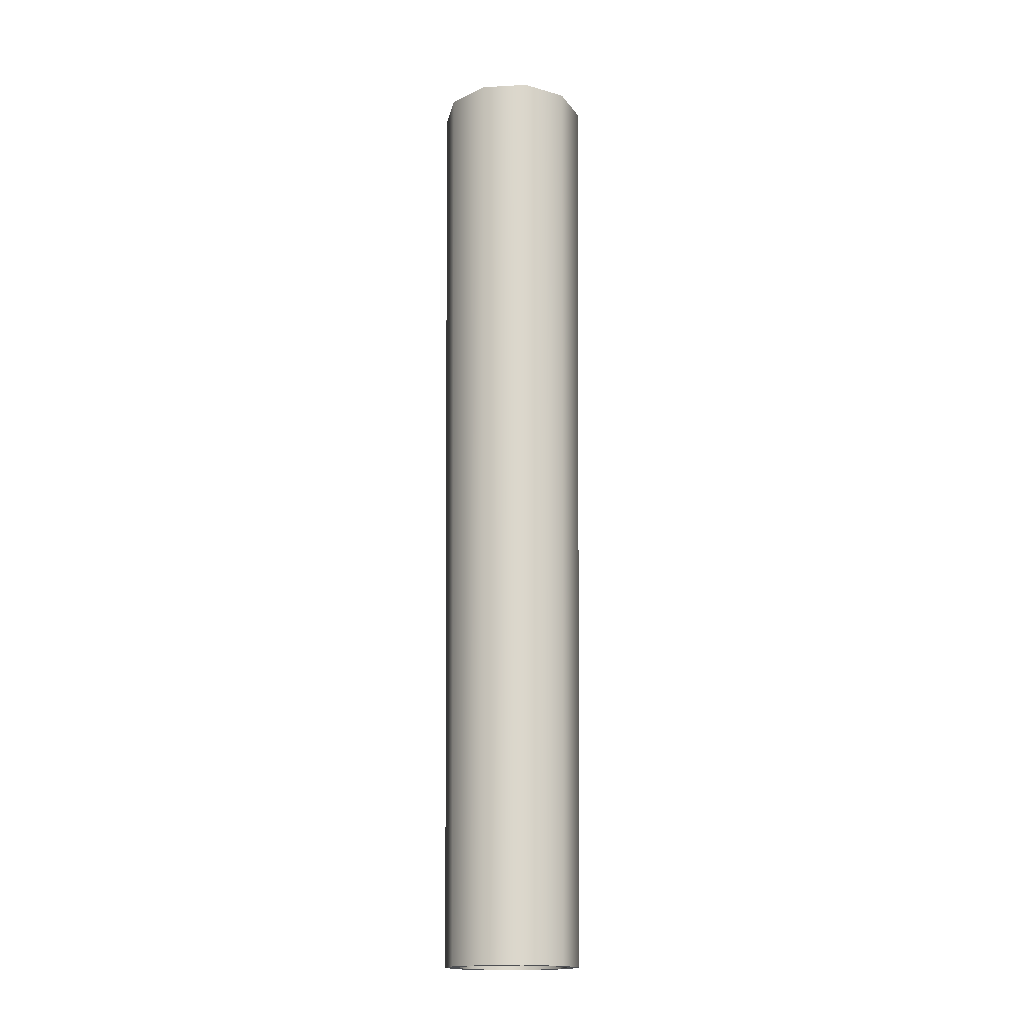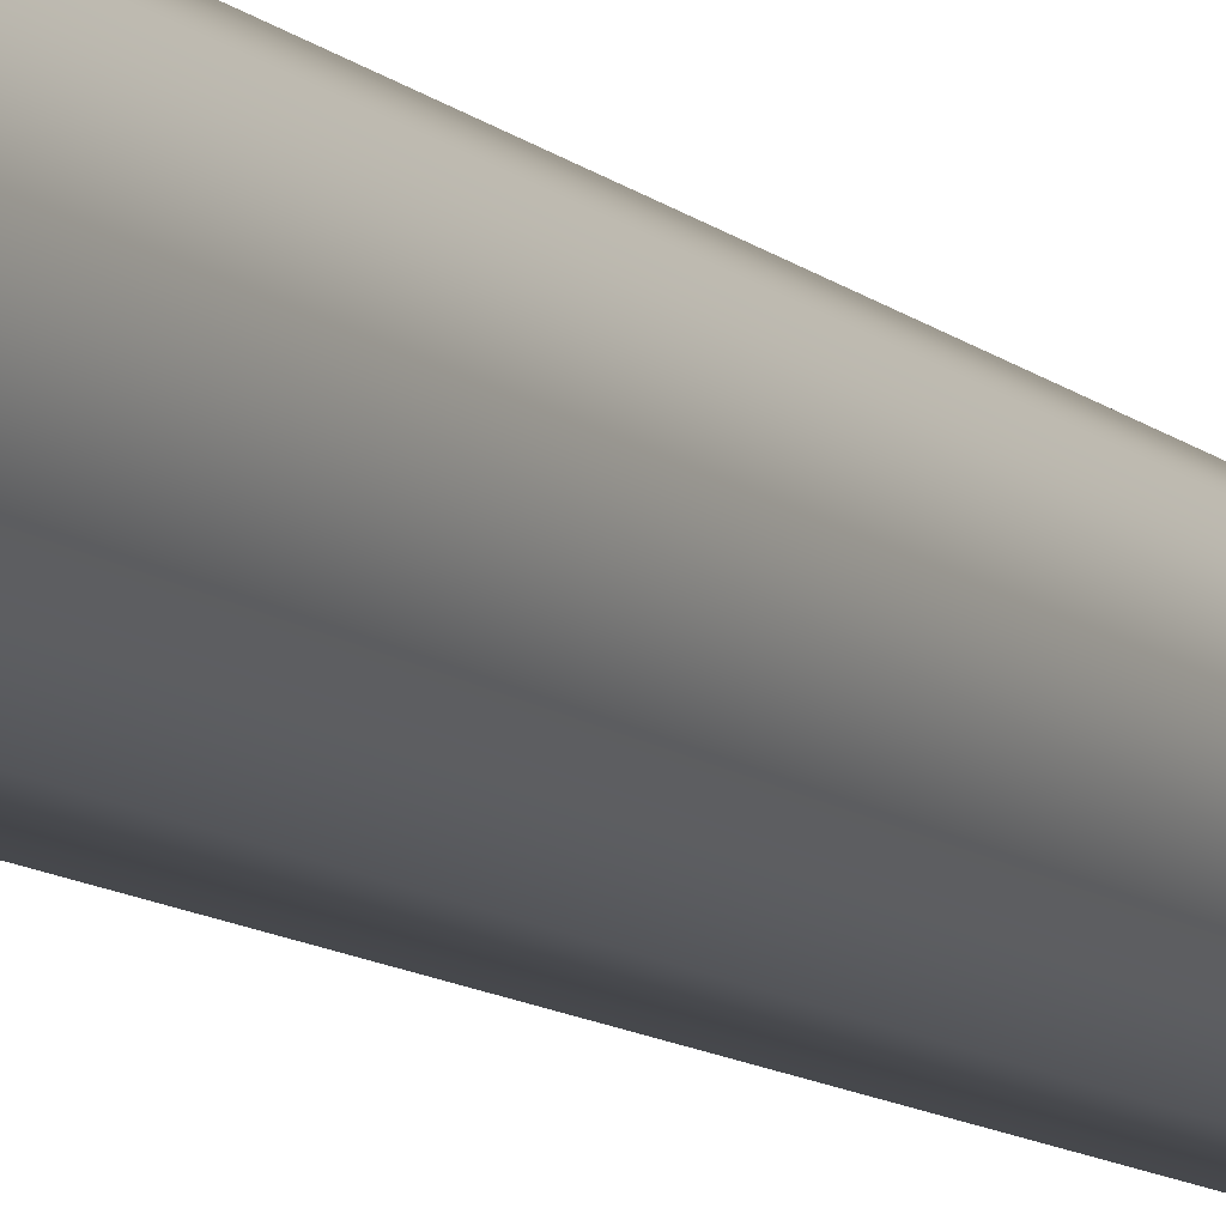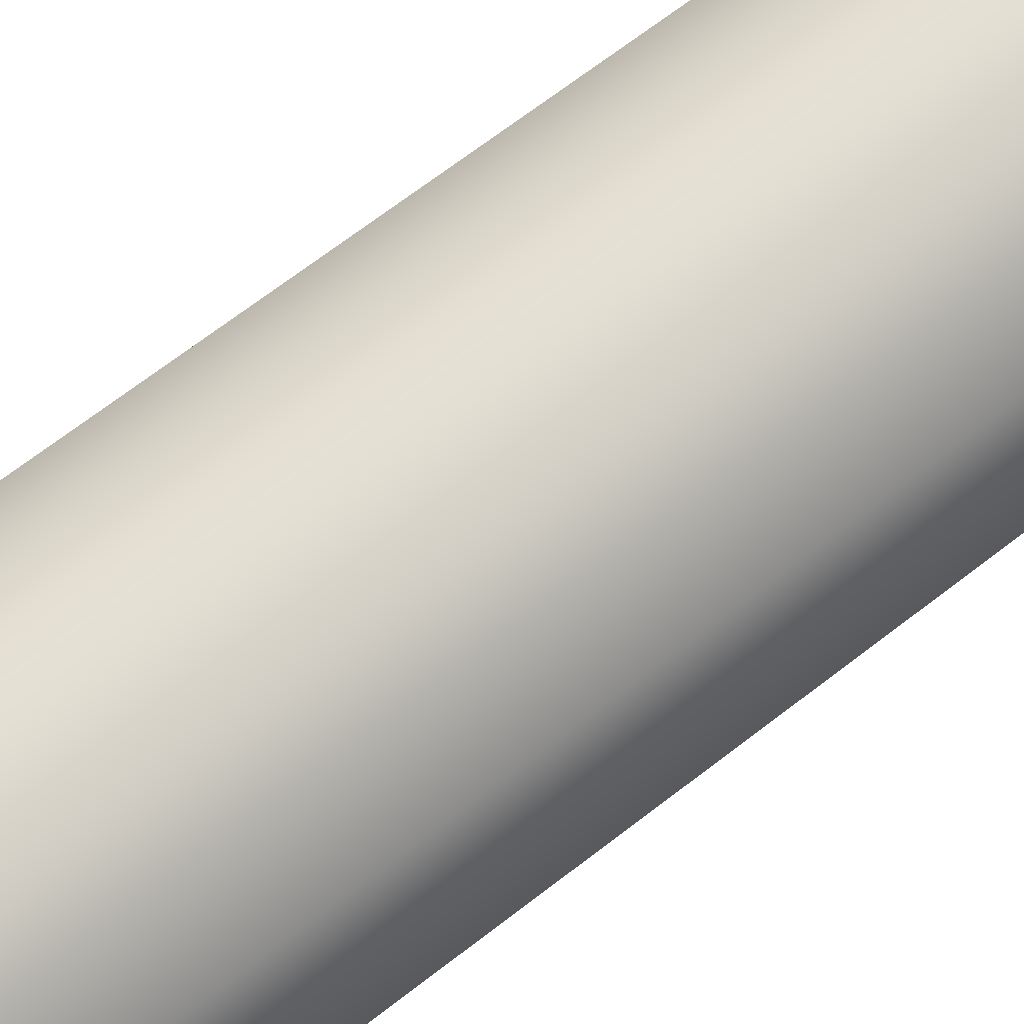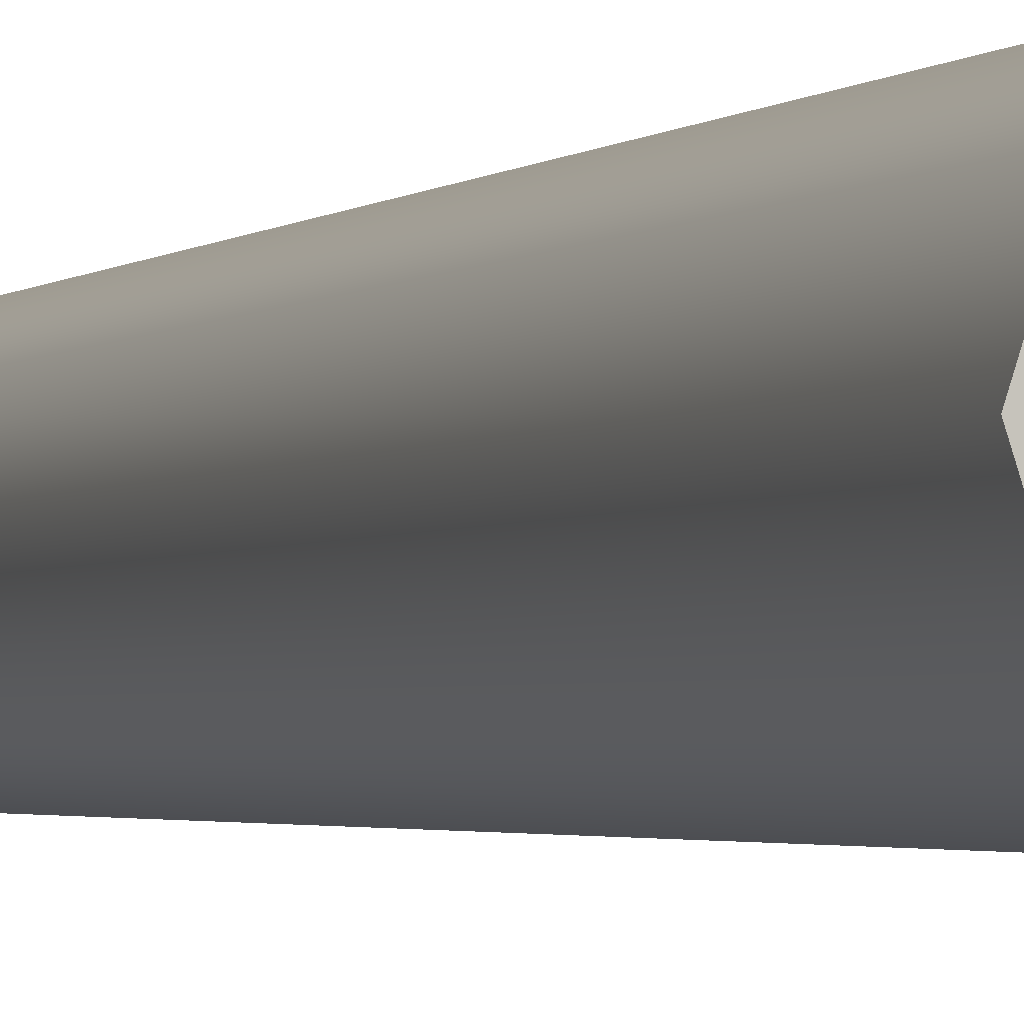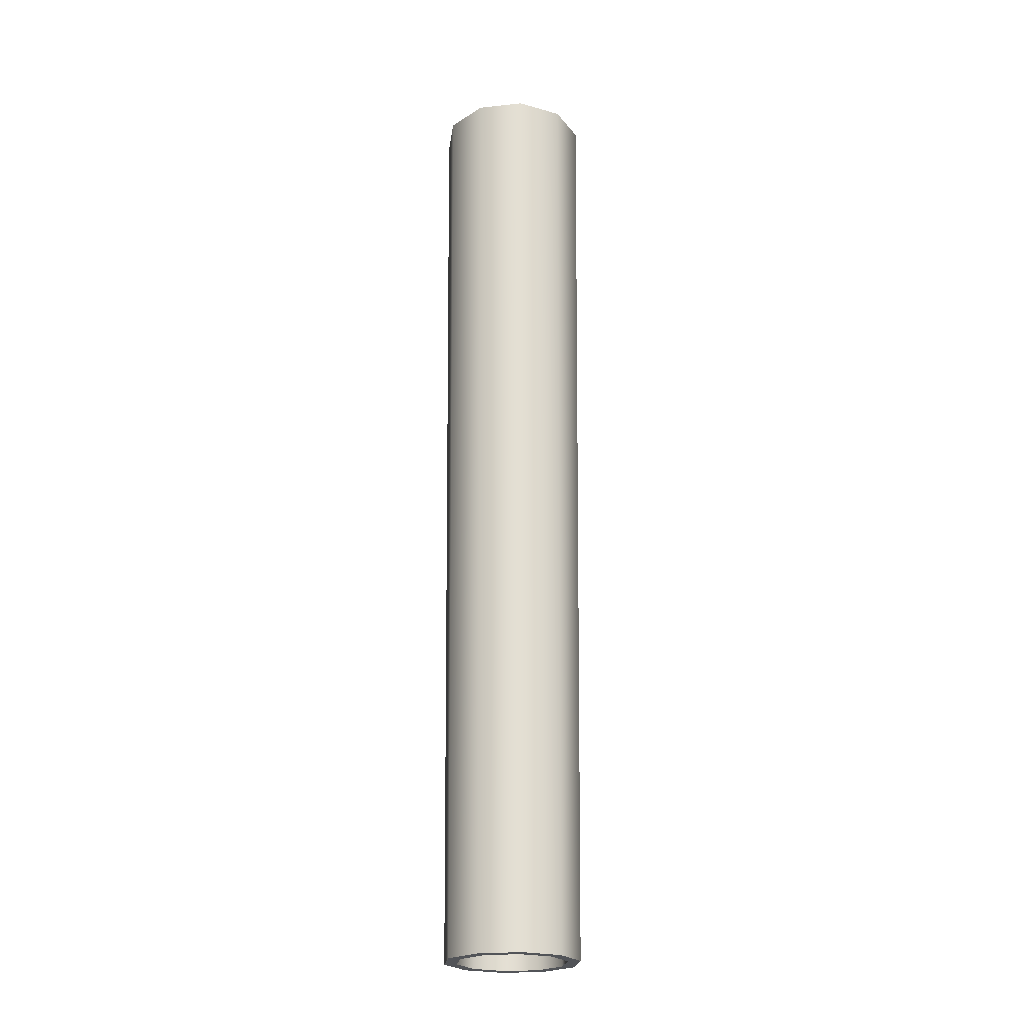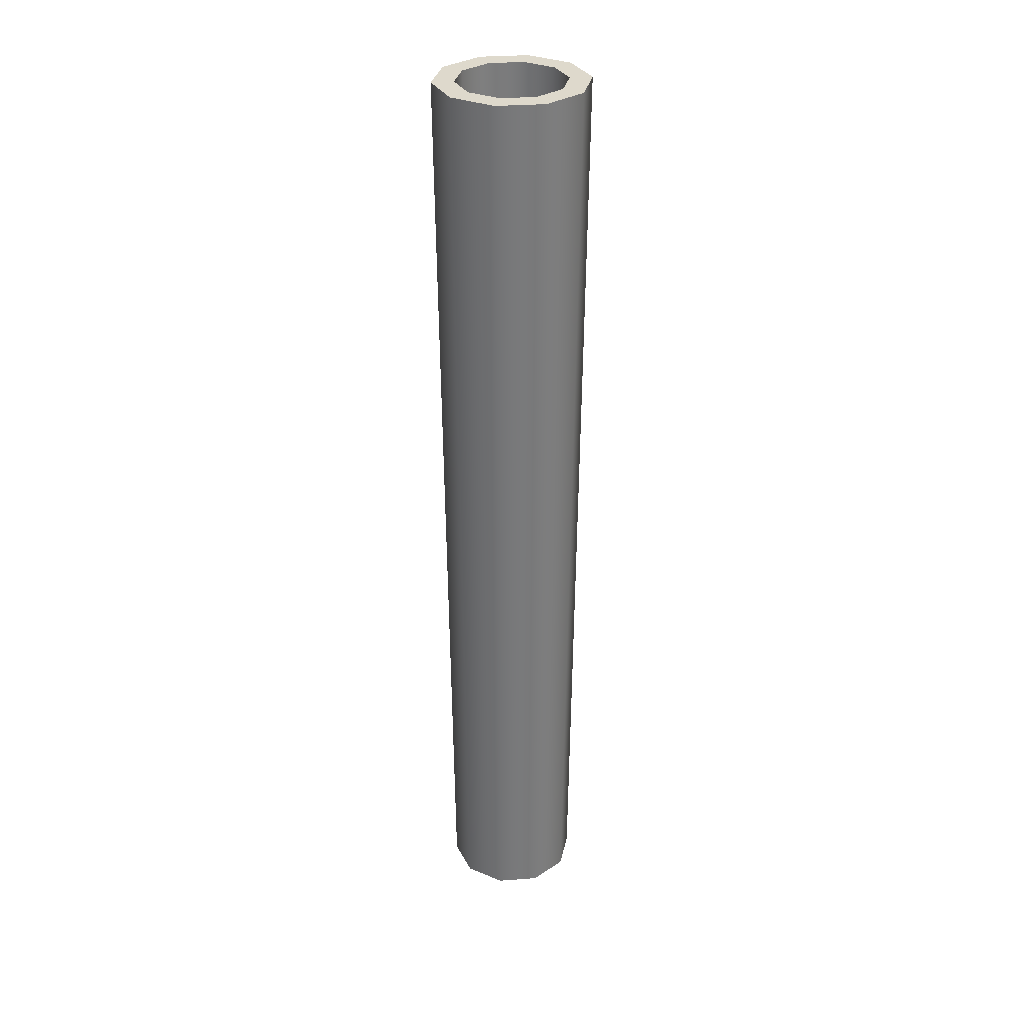
<metadata>
{"format":"obj","ext":"obj","renderer":"f3d","projection":"perspective","resolution":1024,"background":"white","views":[{"elev":-16.9,"azim":42.4,"up":"+Z"},{"elev":-11.4,"azim":28.6,"up":"+Y"},{"elev":69.5,"azim":52.4,"up":"+Y"},{"elev":-1.9,"azim":-18.5,"up":"+Y"},{"elev":-22.9,"azim":-61.6,"up":"+Z"},{"elev":31.9,"azim":30.0,"up":"+Z"}]}
</metadata>
<code>
v  19.7 5.28 -174.1
v  20.4 0 -174.1
v  20.45 0 139.8
v  19.75 5.293 139.8
v  17.67 10.2 -174.1
v  17.71 10.22 139.8
v  14.42 14.42 -174.1
v  14.46 14.46 139.8
v  10.2 17.67 -174.1
v  10.22 17.71 139.8
v  5.28 19.7 -174.1
v  5.293 19.75 139.8
v  0 20.4 -174.1
v  0 20.45 139.8
v  -5.28 19.7 -174.1
v  -5.293 19.75 139.8
v  -10.2 17.67 -174.1
v  -10.22 17.71 139.8
v  -14.42 14.42 -174.1
v  -14.46 14.46 139.8
v  -17.67 10.2 -174.1
v  -17.71 10.22 139.8
v  -19.7 5.28 -174.1
v  -19.75 5.293 139.8
v  -20.4 0 -174.1
v  -20.45 0 139.8
v  -19.7 -5.28 -174.1
v  -19.75 -5.293 139.8
v  -17.67 -10.2 -174.1
v  -17.71 -10.22 139.8
v  -14.42 -14.42 -174.1
v  -14.46 -14.46 139.8
v  -10.2 -17.67 -174.1
v  -10.22 -17.71 139.8
v  -5.28 -19.7 -174.1
v  -5.293 -19.75 139.8
v  0 -20.4 -174.1
v  0 -20.45 139.8
v  5.28 -19.7 -174.1
v  5.293 -19.75 139.8
v  10.2 -17.67 -174.1
v  10.22 -17.71 139.8
v  14.42 -14.42 -174.1
v  14.46 -14.46 139.8
v  17.67 -10.2 -174.1
v  17.71 -10.22 139.8
v  19.7 -5.28 -174.1
v  19.75 -5.293 139.8
v  22.86 0 147.8
v  22.08 5.917 147.8
v  19.8 11.43 147.8
v  16.17 16.17 147.8
v  11.43 19.8 147.8
v  5.917 22.08 147.8
v  0 22.86 147.8
v  -5.917 22.08 147.8
v  -11.43 19.8 147.8
v  -16.17 16.17 147.8
v  -19.8 11.43 147.8
v  -22.08 5.917 147.8
v  -22.86 0 147.8
v  -22.08 -5.917 147.8
v  -19.8 -11.43 147.8
v  -16.17 -16.17 147.8
v  -11.43 -19.8 147.8
v  -5.917 -22.08 147.8
v  0 -22.86 147.8
v  5.917 -22.08 147.8
v  11.43 -19.8 147.8
v  16.17 -16.17 147.8
v  19.8 -11.43 147.8
v  22.08 -5.917 147.8
v  22.82 0 174.1
v  22.04 5.905 174.1
v  19.76 11.41 174.1
v  16.13 16.13 174.1
v  11.41 19.76 174.1
v  5.905 22.04 174.1
v  0 22.82 174.1
v  -5.905 22.04 174.1
v  -11.41 19.76 174.1
v  -16.13 16.13 174.1
v  -19.76 11.41 174.1
v  -22.04 5.905 174.1
v  -22.82 0 174.1
v  -22.04 -5.905 174.1
v  -19.76 -11.41 174.1
v  -16.13 -16.13 174.1
v  -11.41 -19.76 174.1
v  -5.905 -22.04 174.1
v  0 -22.82 174.1
v  5.905 -22.04 174.1
v  11.41 -19.76 174.1
v  16.13 -16.13 174.1
v  19.76 -11.41 174.1
v  22.04 -5.905 174.1
v  23.42 0 139.3
v  23.4 0 -174.1
v  22.6 6.056 -174.1
v  22.62 6.06 139.3
v  20.26 11.7 -174.1
v  20.28 11.71 139.3
v  16.55 16.55 -174.1
v  16.56 16.56 139.3
v  11.7 20.26 -174.1
v  11.71 20.28 139.3
v  6.056 22.6 -174.1
v  6.06 22.62 139.3
v  0 23.4 -174.1
v  0 23.42 139.3
v  -6.056 22.6 -174.1
v  -6.06 22.62 139.3
v  -11.7 20.26 -174.1
v  -11.71 20.28 139.3
v  -16.55 16.55 -174.1
v  -16.56 16.56 139.3
v  -20.26 11.7 -174.1
v  -20.28 11.71 139.3
v  -22.6 6.056 -174.1
v  -22.62 6.06 139.3
v  -23.4 0 -174.1
v  -23.42 0 139.3
v  -22.6 -6.056 -174.1
v  -22.62 -6.06 139.3
v  -20.26 -11.7 -174.1
v  -20.28 -11.71 139.3
v  -16.55 -16.55 -174.1
v  -16.56 -16.56 139.3
v  -11.7 -20.26 -174.1
v  -11.71 -20.28 139.3
v  -6.056 -22.6 -174.1
v  -6.06 -22.62 139.3
v  0 -23.4 -174.1
v  0 -23.42 139.3
v  6.056 -22.6 -174.1
v  6.06 -22.62 139.3
v  11.7 -20.26 -174.1
v  11.71 -20.28 139.3
v  16.55 -16.55 -174.1
v  16.56 -16.56 139.3
v  20.26 -11.7 -174.1
v  20.28 -11.71 139.3
v  22.6 -6.056 -174.1
v  22.62 -6.06 139.3
v  24.95 6.686 147.4
v  25.83 0 147.4
v  22.37 12.92 147.4
v  18.27 18.27 147.4
v  12.92 22.37 147.4
v  6.686 24.95 147.4
v  0 25.83 147.4
v  -6.686 24.95 147.4
v  -12.92 22.37 147.4
v  -18.27 18.27 147.4
v  -22.37 12.92 147.4
v  -24.95 6.686 147.4
v  -25.83 0 147.4
v  -24.95 -6.686 147.4
v  -22.37 -12.92 147.4
v  -18.27 -18.27 147.4
v  -12.92 -22.37 147.4
v  -6.686 -24.95 147.4
v  0 -25.83 147.4
v  6.686 -24.95 147.4
v  12.92 -22.37 147.4
v  18.27 -18.27 147.4
v  22.37 -12.92 147.4
v  24.95 -6.686 147.4
v  25.82 0 174.1
v  24.94 6.681 174.1
v  22.36 12.91 174.1
v  18.25 18.25 174.1
v  12.91 22.36 174.1
v  6.681 24.94 174.1
v  0 25.82 174.1
v  -6.681 24.94 174.1
v  -12.91 22.36 174.1
v  -18.25 18.25 174.1
v  -22.36 12.91 174.1
v  -24.94 6.681 174.1
v  -25.82 0 174.1
v  -24.94 -6.682 174.1
v  -22.36 -12.91 174.1
v  -18.25 -18.25 174.1
v  -12.91 -22.36 174.1
v  -6.682 -24.94 174.1
v  0 -25.82 174.1
v  6.682 -24.94 174.1
v  12.91 -22.36 174.1
v  18.25 -18.25 174.1
v  22.36 -12.91 174.1
v  24.94 -6.681 174.1
g Concrete_pipe_main
f 1 2 3 4
f 5 1 4 6
f 7 5 6 8
f 9 7 8 10
f 11 9 10 12
f 13 11 12 14
f 15 13 14 16
f 17 15 16 18
f 19 17 18 20
f 21 19 20 22
f 23 21 22 24
f 25 23 24 26
f 27 25 26 28
f 29 27 28 30
f 31 29 30 32
f 33 31 32 34
f 35 33 34 36
f 37 35 36 38
f 39 37 38 40
f 41 39 40 42
f 43 41 42 44
f 45 43 44 46
f 47 45 46 48
f 2 47 48 3
f 3 49 50 4
f 4 50 51 6
f 6 51 52 8
f 8 52 53 10
f 10 53 54 12
f 12 54 55 14
f 14 55 56 16
f 16 56 57 18
f 18 57 58 20
f 20 58 59 22
f 22 59 60 24
f 24 60 61 26
f 26 61 62 28
f 28 62 63 30
f 30 63 64 32
f 32 64 65 34
f 34 65 66 36
f 36 66 67 38
f 38 67 68 40
f 40 68 69 42
f 42 69 70 44
f 44 70 71 46
f 46 71 72 48
f 48 72 49 3
f 50 49 73 74
f 51 50 74 75
f 52 51 75 76
f 53 52 76 77
f 54 53 77 78
f 55 54 78 79
f 56 55 79 80
f 57 56 80 81
f 58 57 81 82
f 59 58 82 83
f 60 59 83 84
f 61 60 84 85
f 62 61 85 86
f 63 62 86 87
f 64 63 87 88
f 65 64 88 89
f 66 65 89 90
f 67 66 90 91
f 68 67 91 92
f 69 68 92 93
f 70 69 93 94
f 71 70 94 95
f 72 71 95 96
f 49 72 96 73
f 97 98 99 100
f 100 99 101 102
f 102 101 103 104
f 104 103 105 106
f 106 105 107 108
f 108 107 109 110
f 110 109 111 112
f 112 111 113 114
f 114 113 115 116
f 116 115 117 118
f 118 117 119 120
f 120 119 121 122
f 122 121 123 124
f 124 123 125 126
f 126 125 127 128
f 128 127 129 130
f 130 129 131 132
f 132 131 133 134
f 134 133 135 136
f 136 135 137 138
f 138 137 139 140
f 140 139 141 142
f 142 141 143 144
f 144 143 98 97
f 145 146 97 100
f 147 145 100 102
f 148 147 102 104
f 149 148 104 106
f 150 149 106 108
f 151 150 108 110
f 152 151 110 112
f 153 152 112 114
f 154 153 114 116
f 155 154 116 118
f 156 155 118 120
f 157 156 120 122
f 158 157 122 124
f 159 158 124 126
f 160 159 126 128
f 161 160 128 130
f 162 161 130 132
f 163 162 132 134
f 164 163 134 136
f 165 164 136 138
f 166 165 138 140
f 167 166 140 142
f 168 167 142 144
f 146 168 144 97
f 169 146 145 170
f 170 145 147 171
f 171 147 148 172
f 172 148 149 173
f 173 149 150 174
f 174 150 151 175
f 175 151 152 176
f 176 152 153 177
f 177 153 154 178
f 178 154 155 179
f 179 155 156 180
f 180 156 157 181
f 181 157 158 182
f 182 158 159 183
f 183 159 160 184
f 184 160 161 185
f 185 161 162 186
f 186 162 163 187
f 187 163 164 188
f 188 164 165 189
f 189 165 166 190
f 190 166 167 191
f 191 167 168 192
f 192 168 146 169
f 2 1 99 98
f 1 5 101 99
f 5 7 103 101
f 7 9 105 103
f 9 11 107 105
f 11 13 109 107
f 13 15 111 109
f 15 17 113 111
f 17 19 115 113
f 19 21 117 115
f 21 23 119 117
f 23 25 121 119
f 25 27 123 121
f 27 29 125 123
f 29 31 127 125
f 31 33 129 127
f 33 35 131 129
f 35 37 133 131
f 37 39 135 133
f 39 41 137 135
f 41 43 139 137
f 43 45 141 139
f 45 47 143 141
f 47 2 98 143
f 74 73 169 170
f 75 74 170 171
f 76 75 171 172
f 77 76 172 173
f 78 77 173 174
f 79 78 174 175
f 80 79 175 176
f 81 80 176 177
f 82 81 177 178
f 83 82 178 179
f 84 83 179 180
f 85 84 180 181
f 86 85 181 182
f 87 86 182 183
f 88 87 183 184
f 89 88 184 185
f 90 89 185 186
f 91 90 186 187
f 92 91 187 188
f 93 92 188 189
f 94 93 189 190
f 95 94 190 191
f 96 95 191 192
f 73 96 192 169
v  20.05 -14.57 -175
v  24.79 0 -175
v  28 -0 175
v  22.65 -16.46 175
v  7.66 -23.58 -175
v  8.652 -26.63 175
v  -7.66 -23.58 -175
v  -8.652 -26.63 175
v  -20.05 -14.57 -175
v  -22.65 -16.46 175
v  -24.79 0 -175
v  -28 -0 175
v  -20.05 14.57 -175
v  -22.65 16.46 175
v  -7.66 23.58 -175
v  -8.652 26.63 175
v  7.66 23.58 -175
v  8.652 26.63 175
v  20.05 14.57 -175
v  22.65 16.46 175
v  20 -0 175
v  20.19 0 -175
v  16.34 -11.87 -175
v  16.18 -11.76 175
v  6.24 -19.21 -175
v  6.18 -19.02 175
v  -6.24 -19.21 -175
v  -6.18 -19.02 175
v  -16.34 -11.87 -175
v  -16.18 -11.76 175
v  -20.19 0 -175
v  -20 -0 175
v  -16.34 11.87 -175
v  -16.18 11.76 175
v  -6.24 19.21 -175
v  -6.18 19.02 175
v  6.24 19.21 -175
v  6.18 19.02 175
v  16.34 11.87 -175
v  16.18 11.76 175
g Concrete_pipe_main_collider
f 193 194 195 196
f 197 193 196 198
f 199 197 198 200
f 201 199 200 202
f 203 201 202 204
f 205 203 204 206
f 207 205 206 208
f 209 207 208 210
f 211 209 210 212
f 194 211 212 195
f 213 214 215 216
f 216 215 217 218
f 218 217 219 220
f 220 219 221 222
f 222 221 223 224
f 224 223 225 226
f 226 225 227 228
f 228 227 229 230
f 230 229 231 232
f 232 231 214 213
f 213 216 196 195
f 215 214 194 193
f 216 218 198 196
f 217 215 193 197
f 218 220 200 198
f 219 217 197 199
f 220 222 202 200
f 221 219 199 201
f 222 224 204 202
f 223 221 201 203
f 224 226 206 204
f 225 223 203 205
f 226 228 208 206
f 227 225 205 207
f 228 230 210 208
f 229 227 207 209
f 230 232 212 210
f 231 229 209 211
f 232 213 195 212
f 214 231 211 194

</code>
